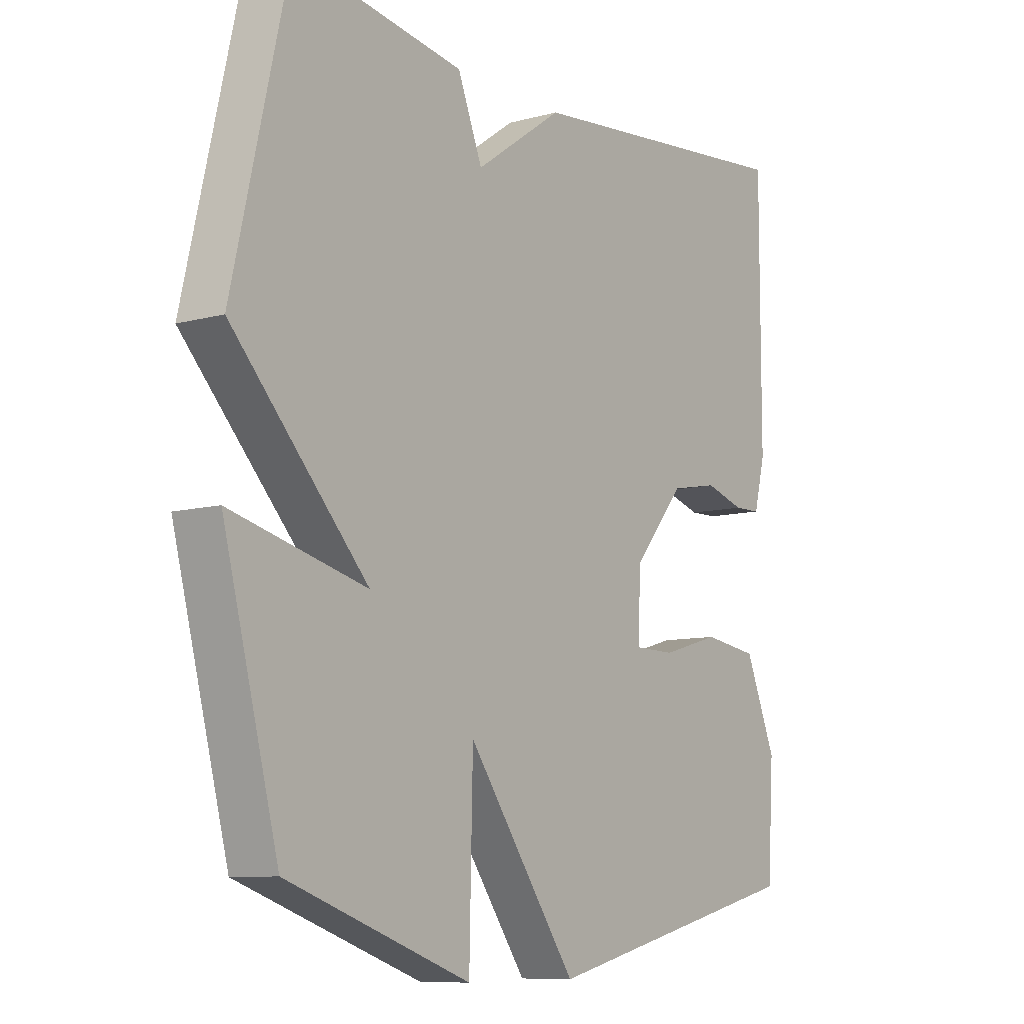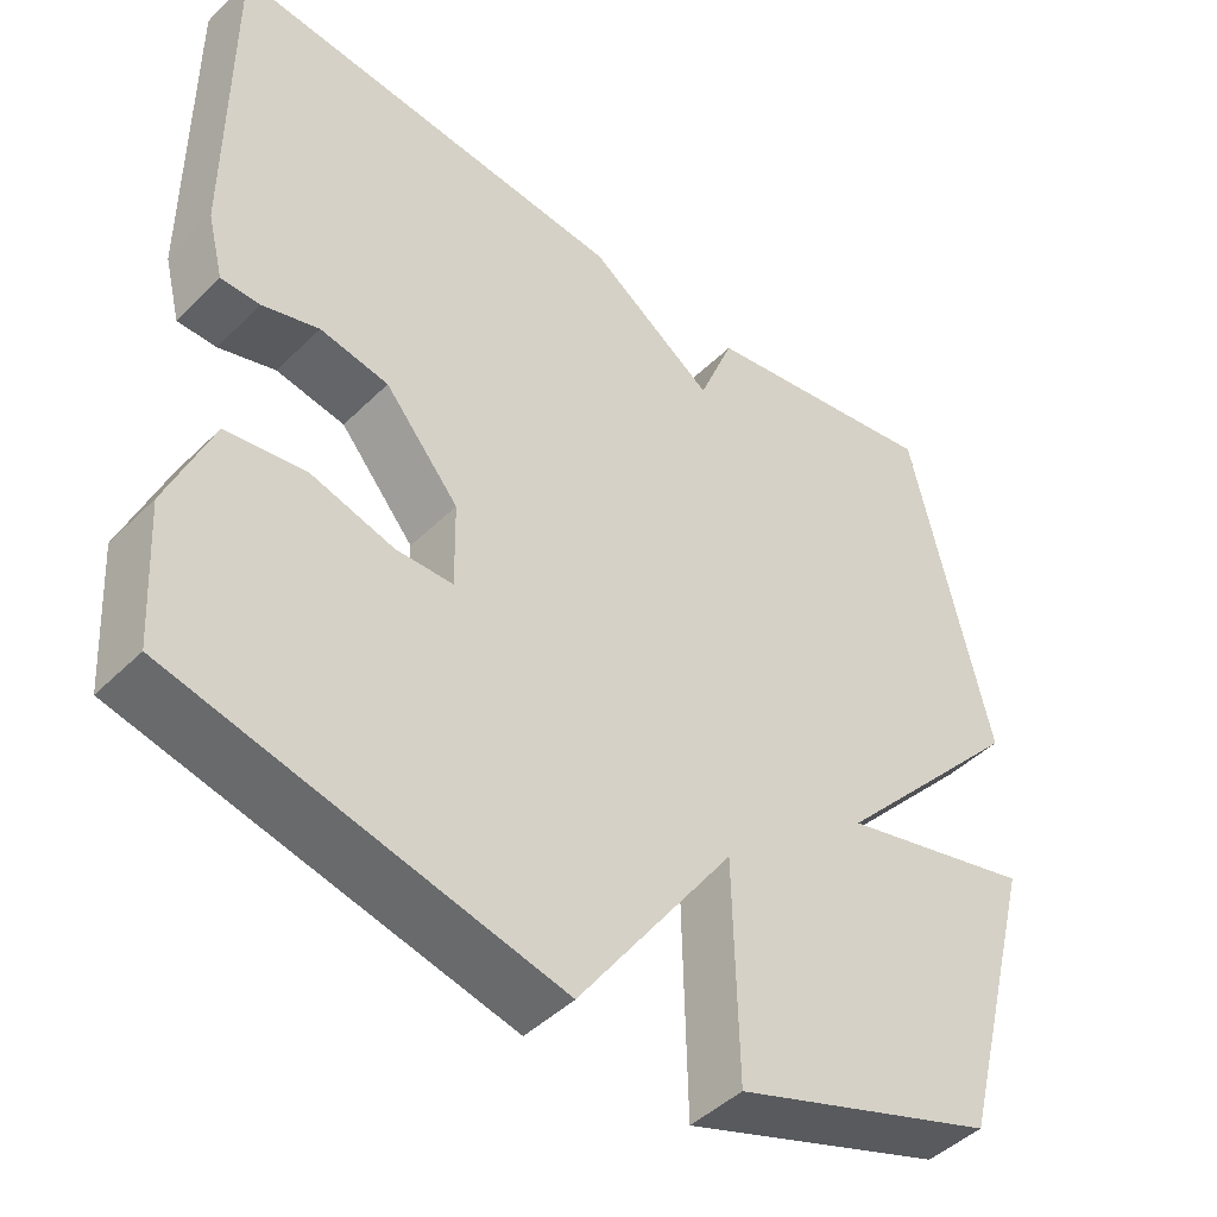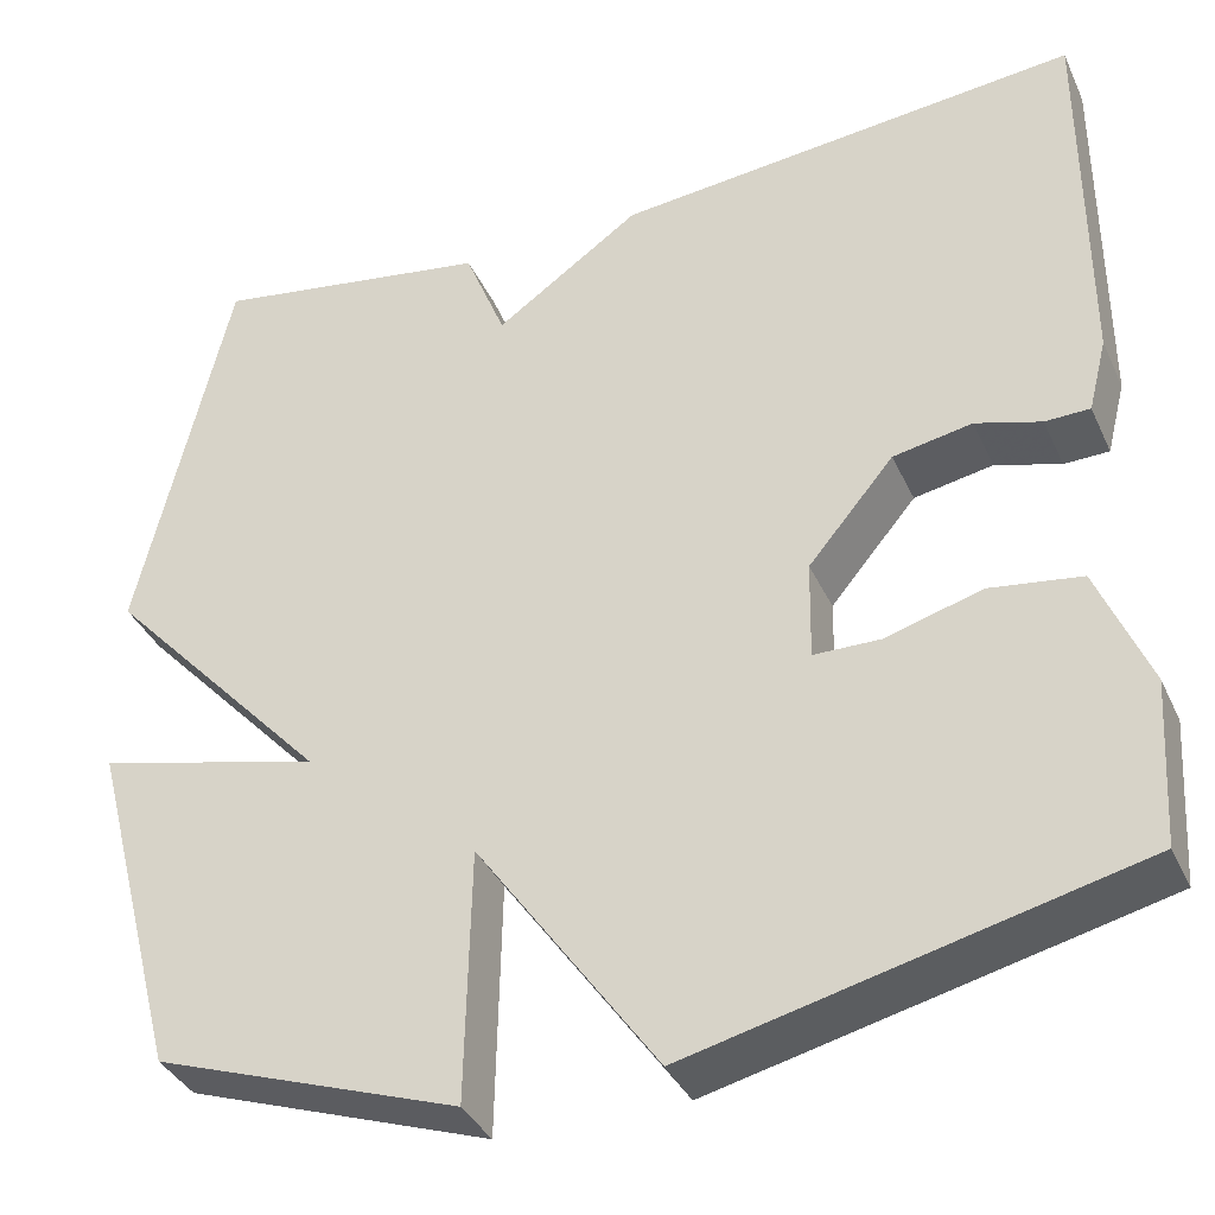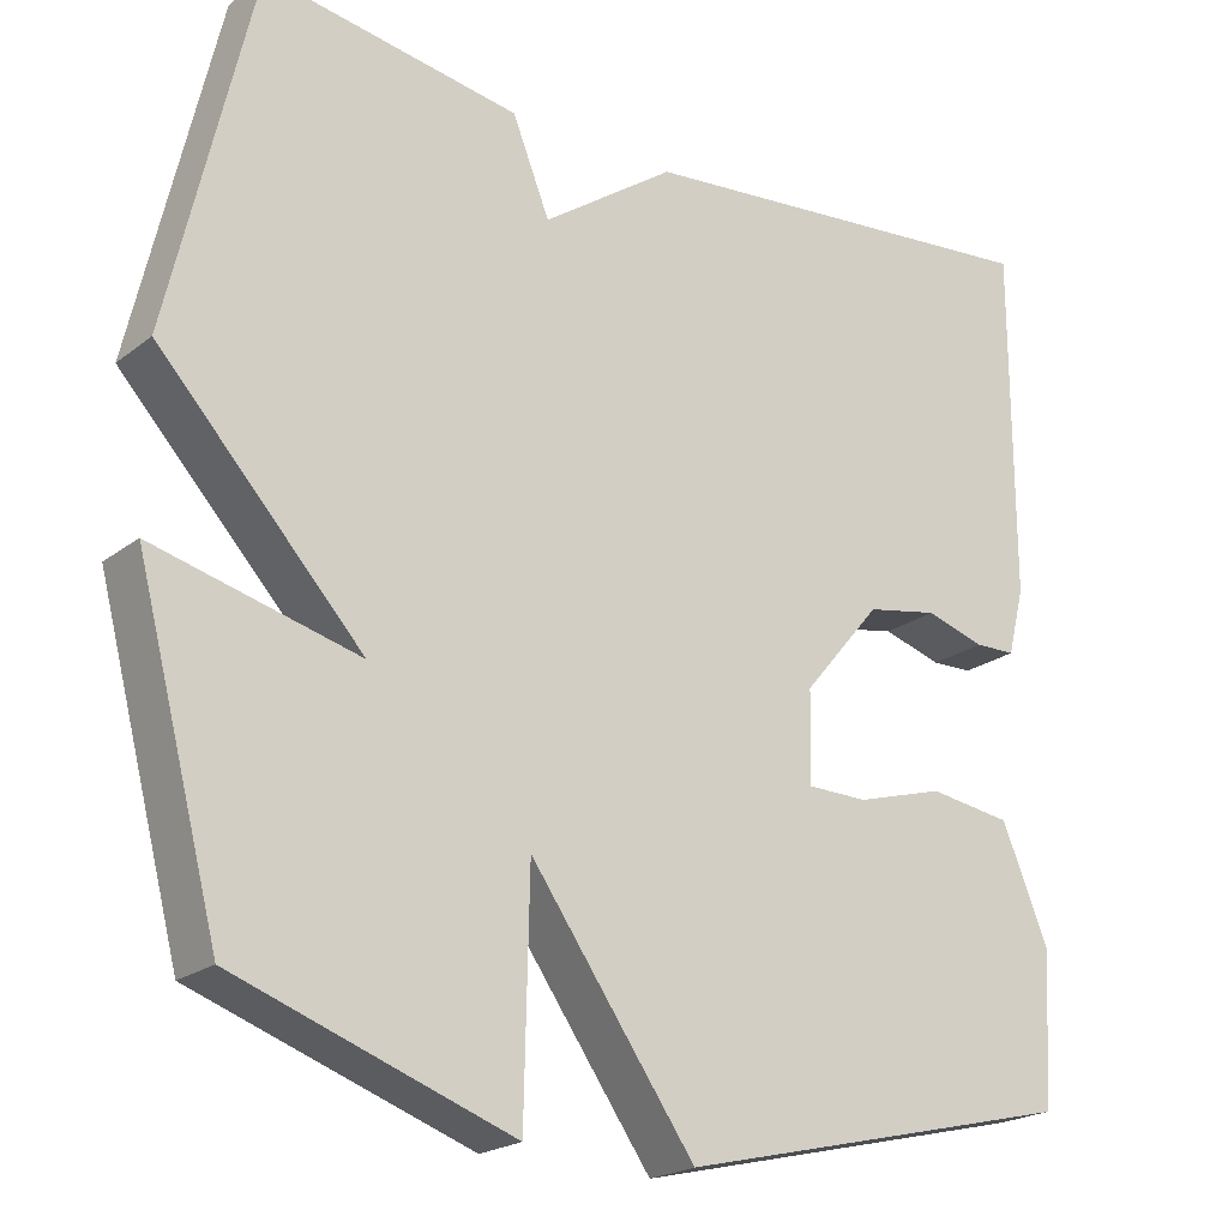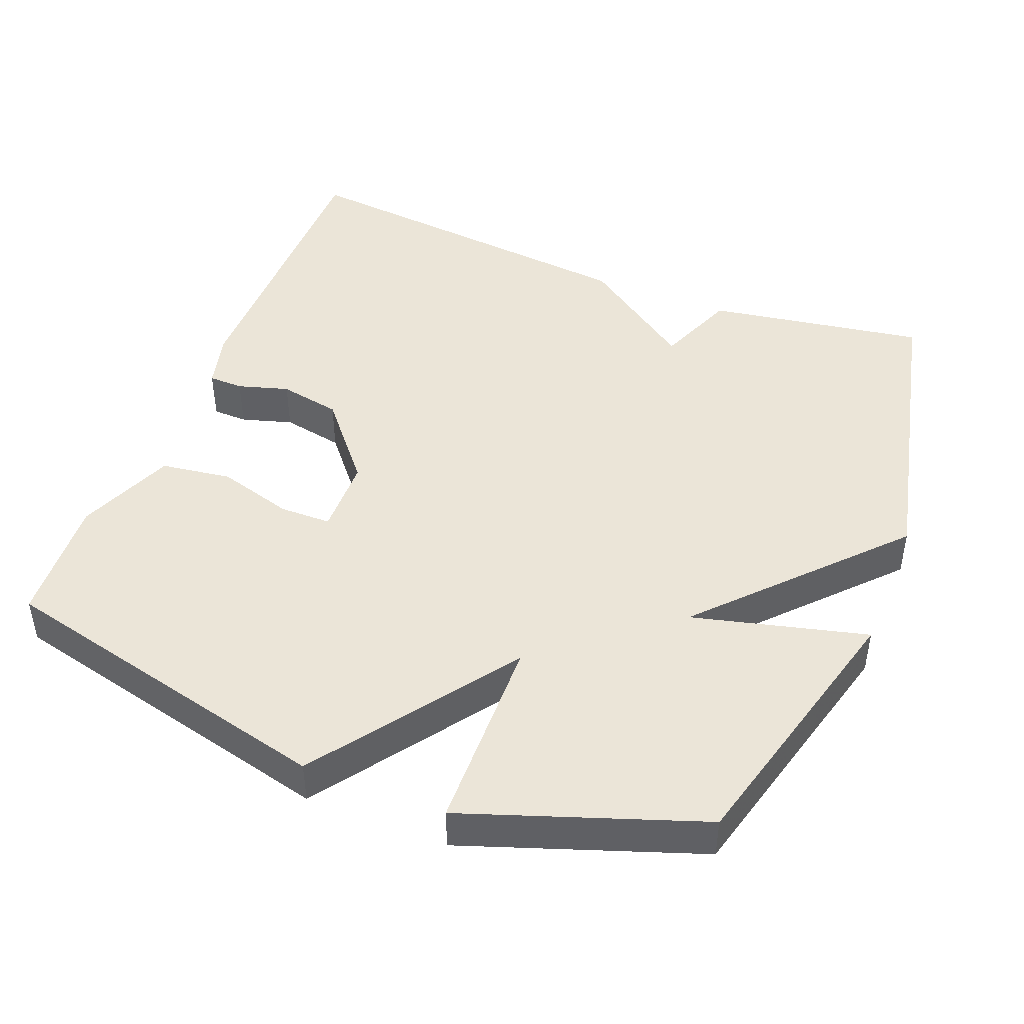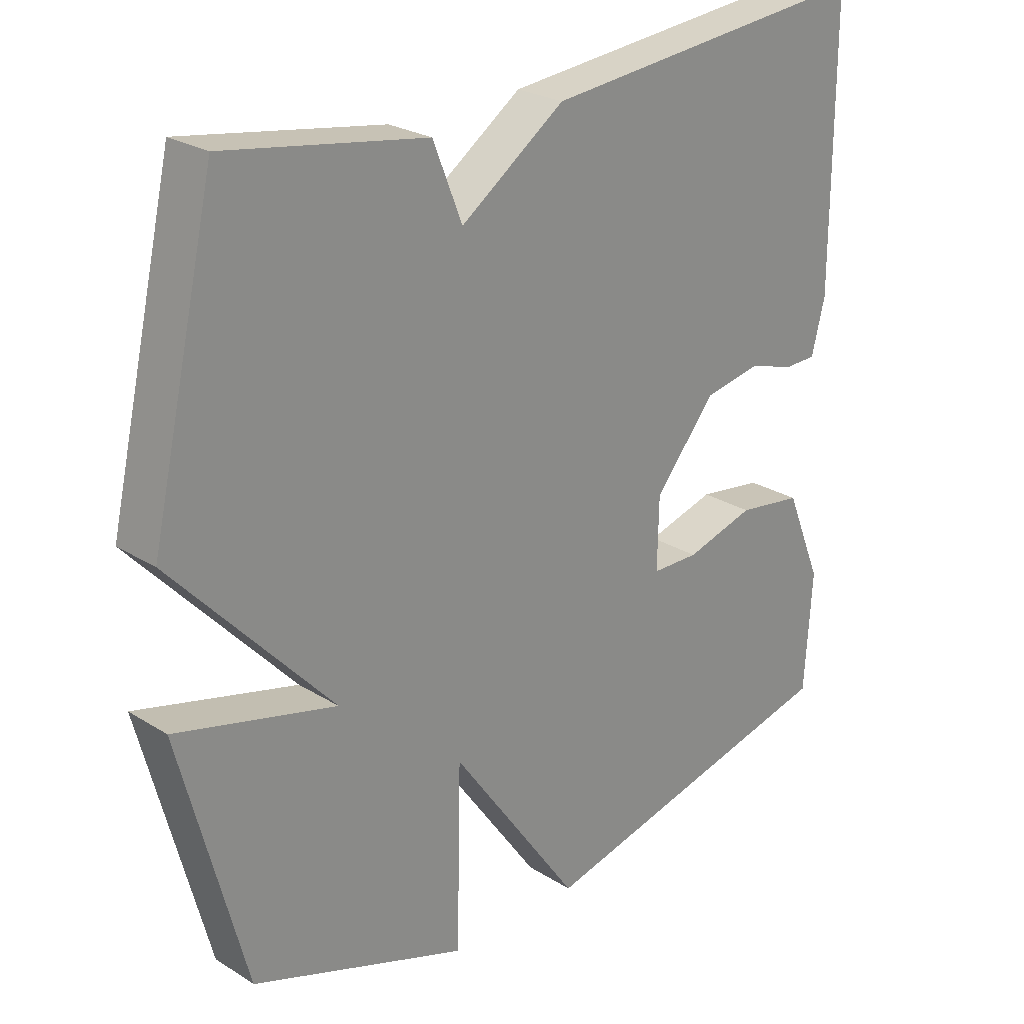
<metadata>
{"format":"obj","ext":"obj","renderer":"f3d","projection":"perspective","resolution":1024,"background":"white","views":[{"elev":-9.2,"azim":-54.1,"up":"+Z"},{"elev":-45.4,"azim":138.3,"up":"+Z"},{"elev":-37.0,"azim":22.6,"up":"+Z"},{"elev":-21.4,"azim":-37.0,"up":"+Z"},{"elev":45.7,"azim":-158.4,"up":"+Y"},{"elev":25.1,"azim":-44.7,"up":"+Z"}]}
</metadata>
<code>
v -0.5 0.07 0.5
v -0.199 0.07 0.451
v -0.155 0.07 0.341
v 0.001 0.07 0.451
v 0.5 0.07 0.5
v 0.5 0.07 0.088
v 0.48 0.07 0.009
v 0.432 0.07 0.008
v 0.362 0.07 0.029
v 0.277 0.07 0.013
v 0.185 0.07 -0.097
v 0.183 0.07 -0.204
v 0.254 0.07 -0.205
v 0.358 0.07 -0.175
v 0.456 0.07 -0.189
v 0.511 0.07 -0.323
v 0.5 0.07 -0.5
v 0.026 0.07 -0.614
v -0.168 0.07 -0.34
v -0.174 0.07 -0.614
v -0.5 0.07 -0.5
v -0.598 0.07 -0.126
v -0.357 0.07 -0.187
v -0.598 0.07 0.074
v -0.5 0 0.5
v -0.199 0 0.451
v -0.155 0 0.341
v 0.001 0 0.451
v 0.5 0 0.5
v 0.5 0 0.088
v 0.48 0 0.009
v 0.432 0 0.008
v 0.362 0 0.029
v 0.277 0 0.013
v 0.185 0 -0.097
v 0.183 0 -0.204
v 0.254 0 -0.205
v 0.358 0 -0.175
v 0.456 0 -0.189
v 0.511 0 -0.323
v 0.5 0 -0.5
v 0.026 0 -0.614
v -0.168 0 -0.34
v -0.174 0 -0.614
v -0.5 0 -0.5
v -0.598 0 -0.126
v -0.357 0 -0.187
v -0.598 0 0.074
f 1 2 3
f 24 1 3
f 23 24 3
f 21 22 23
f 20 21 23
f 19 20 23
f 3 4 5
f 23 3 5
f 19 23 5
f 17 18 19
f 16 17 19
f 15 16 19
f 14 15 19
f 13 14 19
f 12 13 19
f 11 12 19
f 10 11 19 5
f 9 10 5 6
f 6 7 8 9
f 27 26 25
f 27 25 48
f 27 48 47
f 47 46 45
f 47 45 44
f 47 44 43
f 29 28 27
f 29 27 47
f 29 47 43
f 43 42 41
f 43 41 40
f 43 40 39
f 43 39 38
f 43 38 37
f 43 37 36
f 43 36 35
f 29 43 35 34
f 30 29 34 33
f 33 32 31 30
f 1 25 26 2
f 2 26 27 3
f 3 27 28 4
f 4 28 29 5
f 5 29 30 6
f 6 30 31 7
f 7 31 32 8
f 8 32 33 9
f 9 33 34 10
f 10 34 35 11
f 11 35 36 12
f 12 36 37 13
f 13 37 38 14
f 14 38 39 15
f 15 39 40 16
f 16 40 41 17
f 17 41 42 18
f 18 42 43 19
f 19 43 44 20
f 20 44 45 21
f 21 45 46 22
f 22 46 47 23
f 23 47 48 24
f 24 48 25 1

</code>
